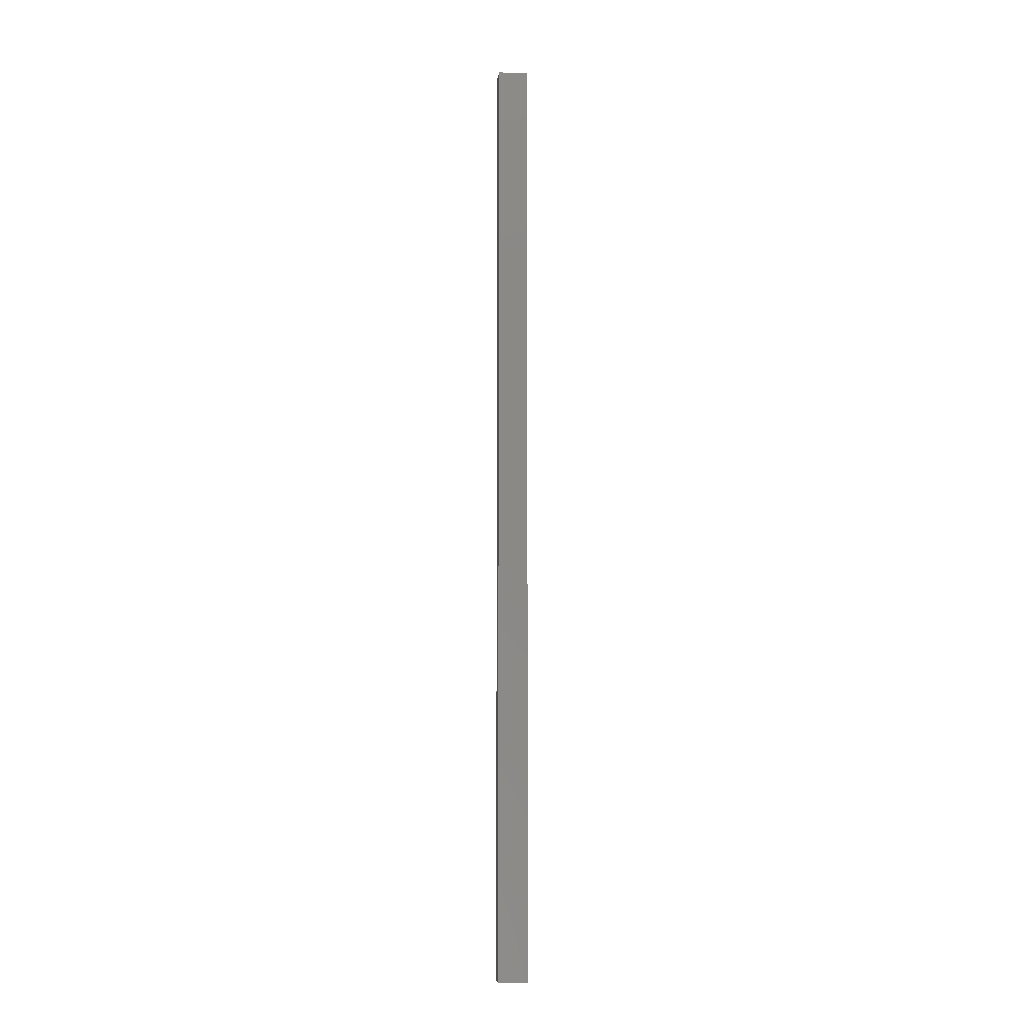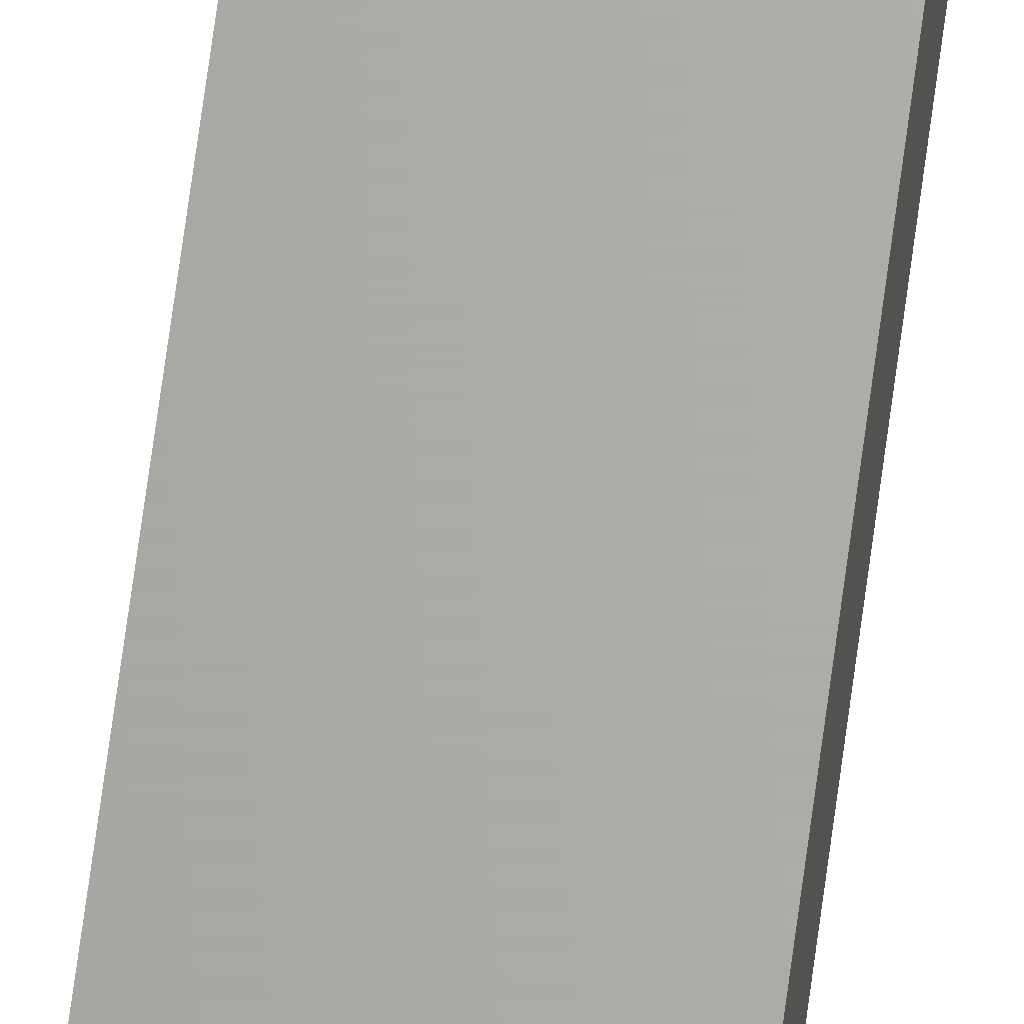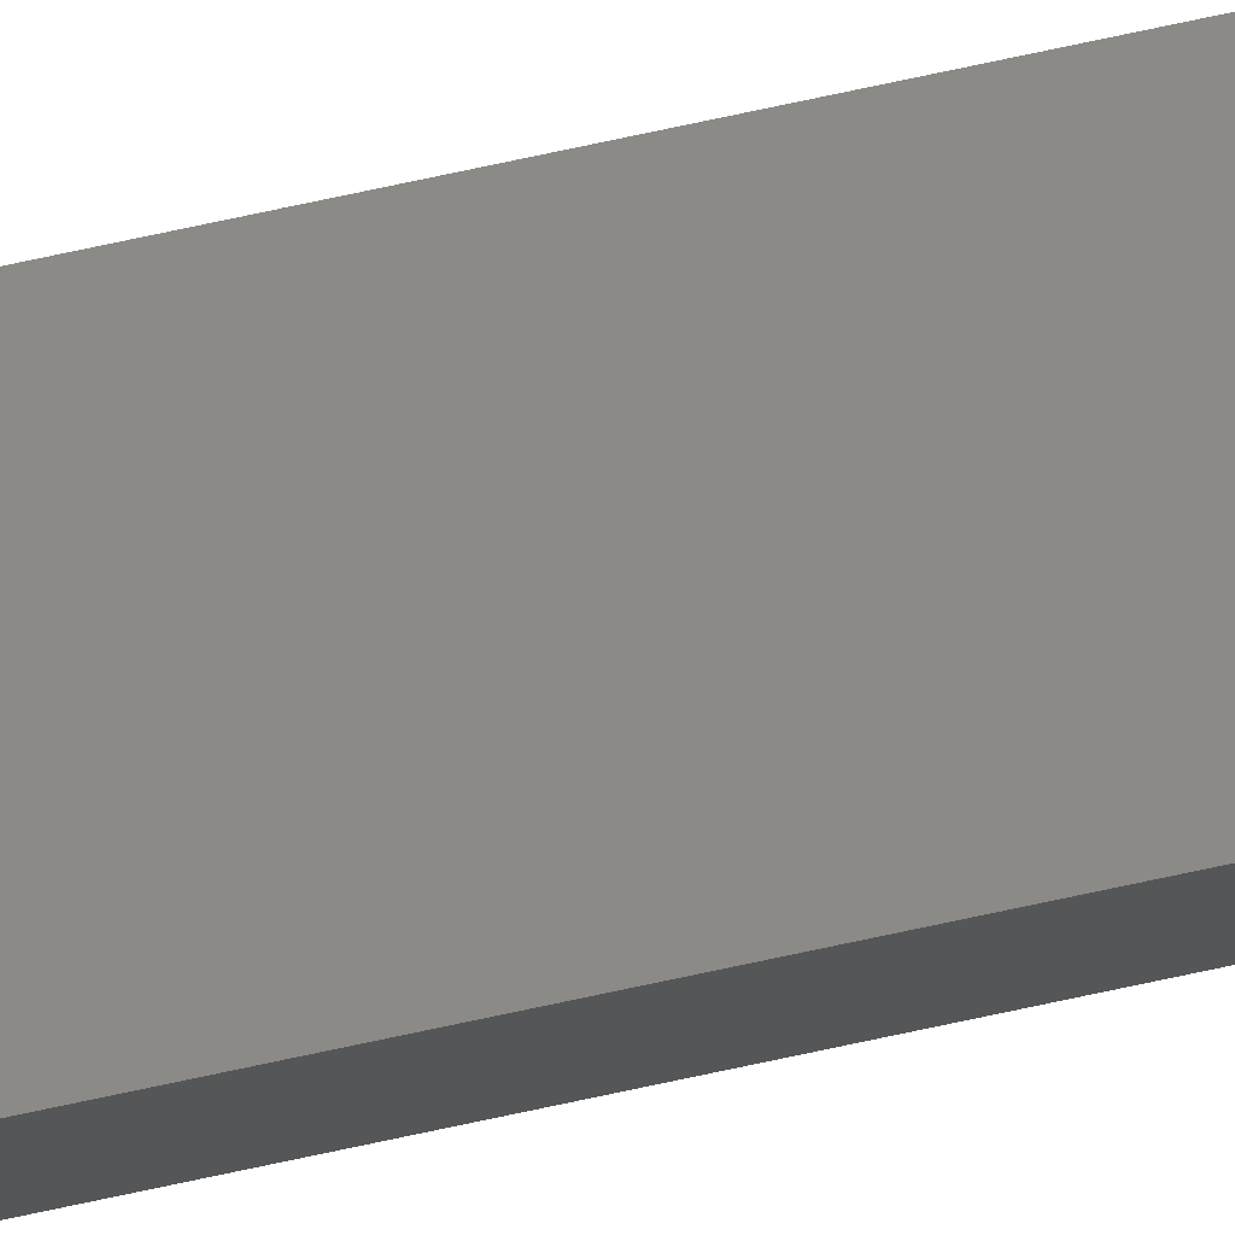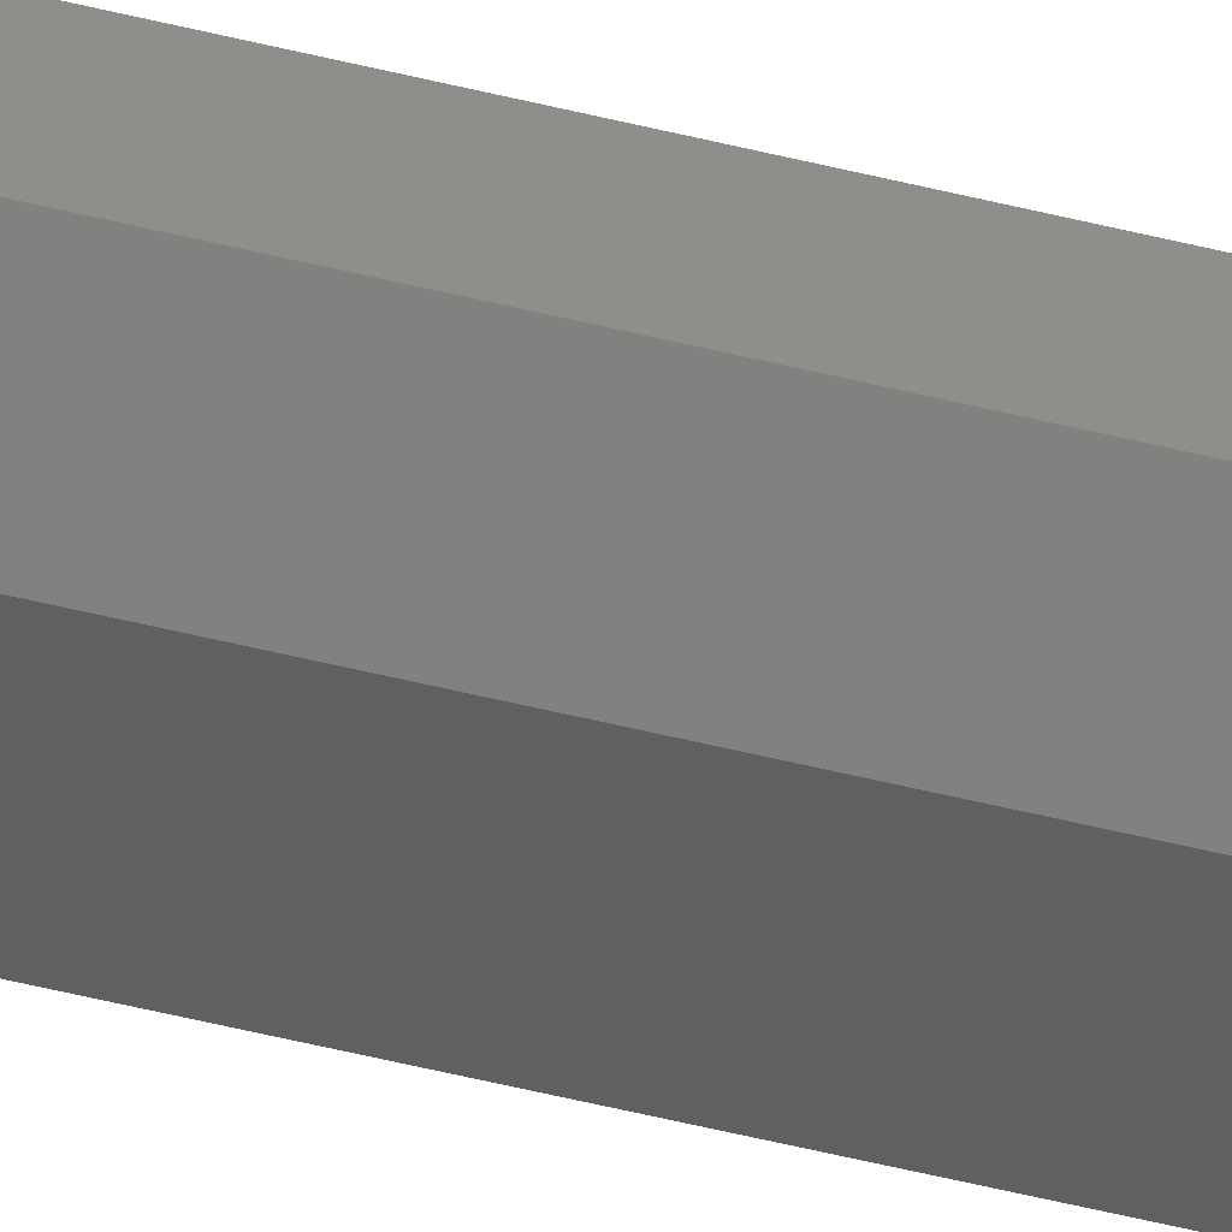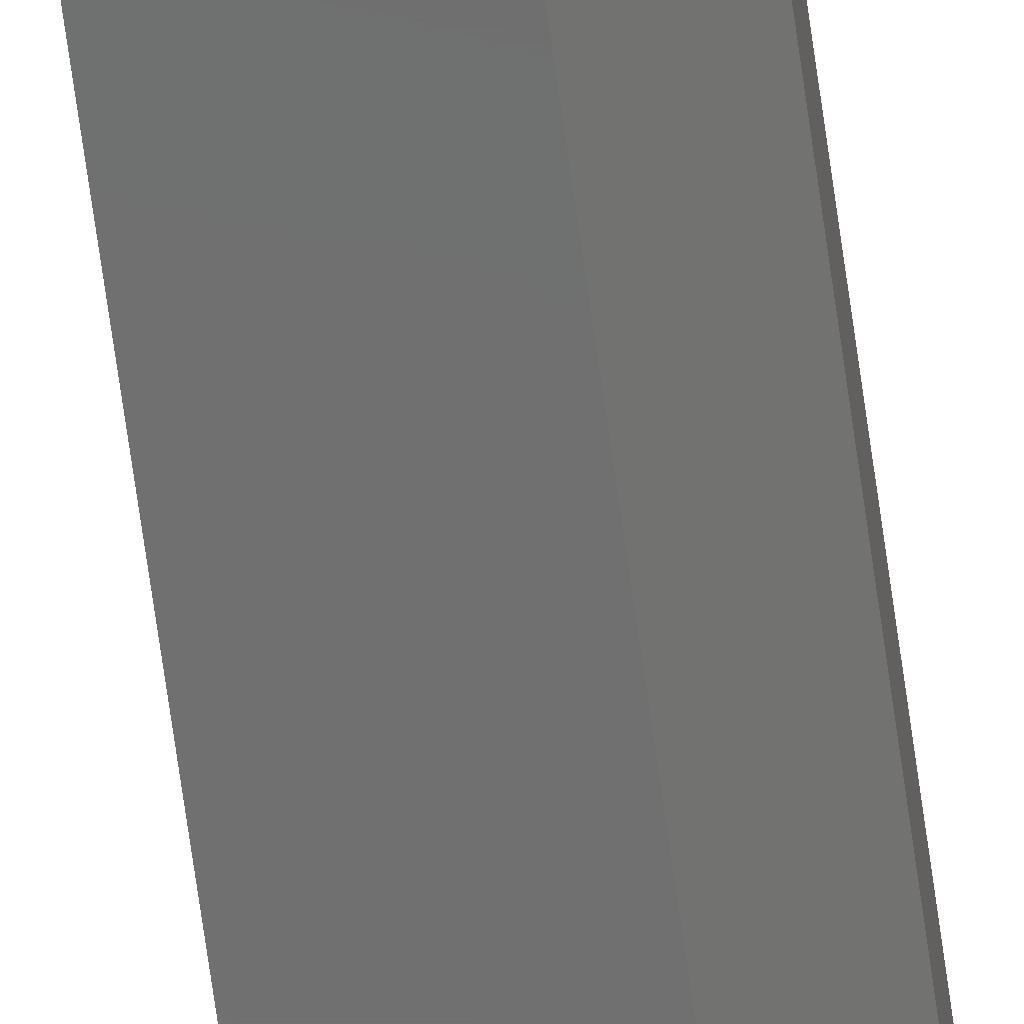
<metadata>
{"format":"stl","ext":"stl","renderer":"f3d","projection":"perspective","resolution":1024,"background":"white","views":[{"elev":-8.4,"azim":-6.1,"up":"+Y"},{"elev":65.6,"azim":-172.6,"up":"+Z"},{"elev":78.8,"azim":-101.9,"up":"+Z"},{"elev":-39.9,"azim":71.6,"up":"+Z"},{"elev":-59.5,"azim":7.3,"up":"+Z"}]}
</metadata>
<code>
# stl→obj: 10 verts, 16 faces
v -0.007812 -0.01562 0
v -0.007812 0.75 0
v 0.008553 -0.01562 0
v 0.008553 0.75 0
v -0.007812 0.75 0.01562
v 0.01637 0.75 0.01562
v 0.01637 0.75 0.007812
v 0.01637 -0.01562 0.01562
v 0.01637 -0.01562 0.007812
v -0.007812 -0.01562 0.01562
f 1 2 3
f 3 2 4
f 5 4 2
f 5 6 4
f 4 6 7
f 8 9 6
f 6 9 7
f 8 3 9
f 8 10 3
f 3 10 1
f 9 3 7
f 7 3 4
f 10 8 5
f 5 8 6
f 5 2 10
f 10 2 1

</code>
